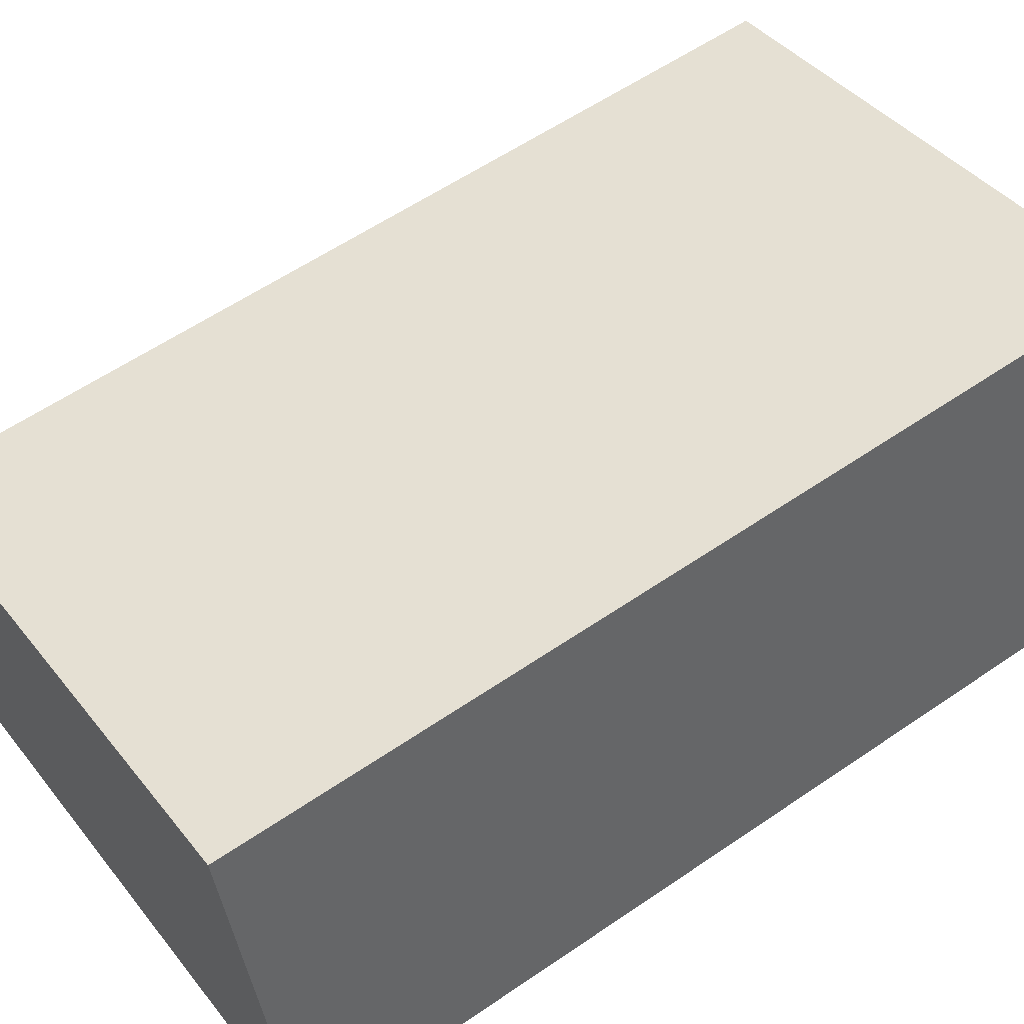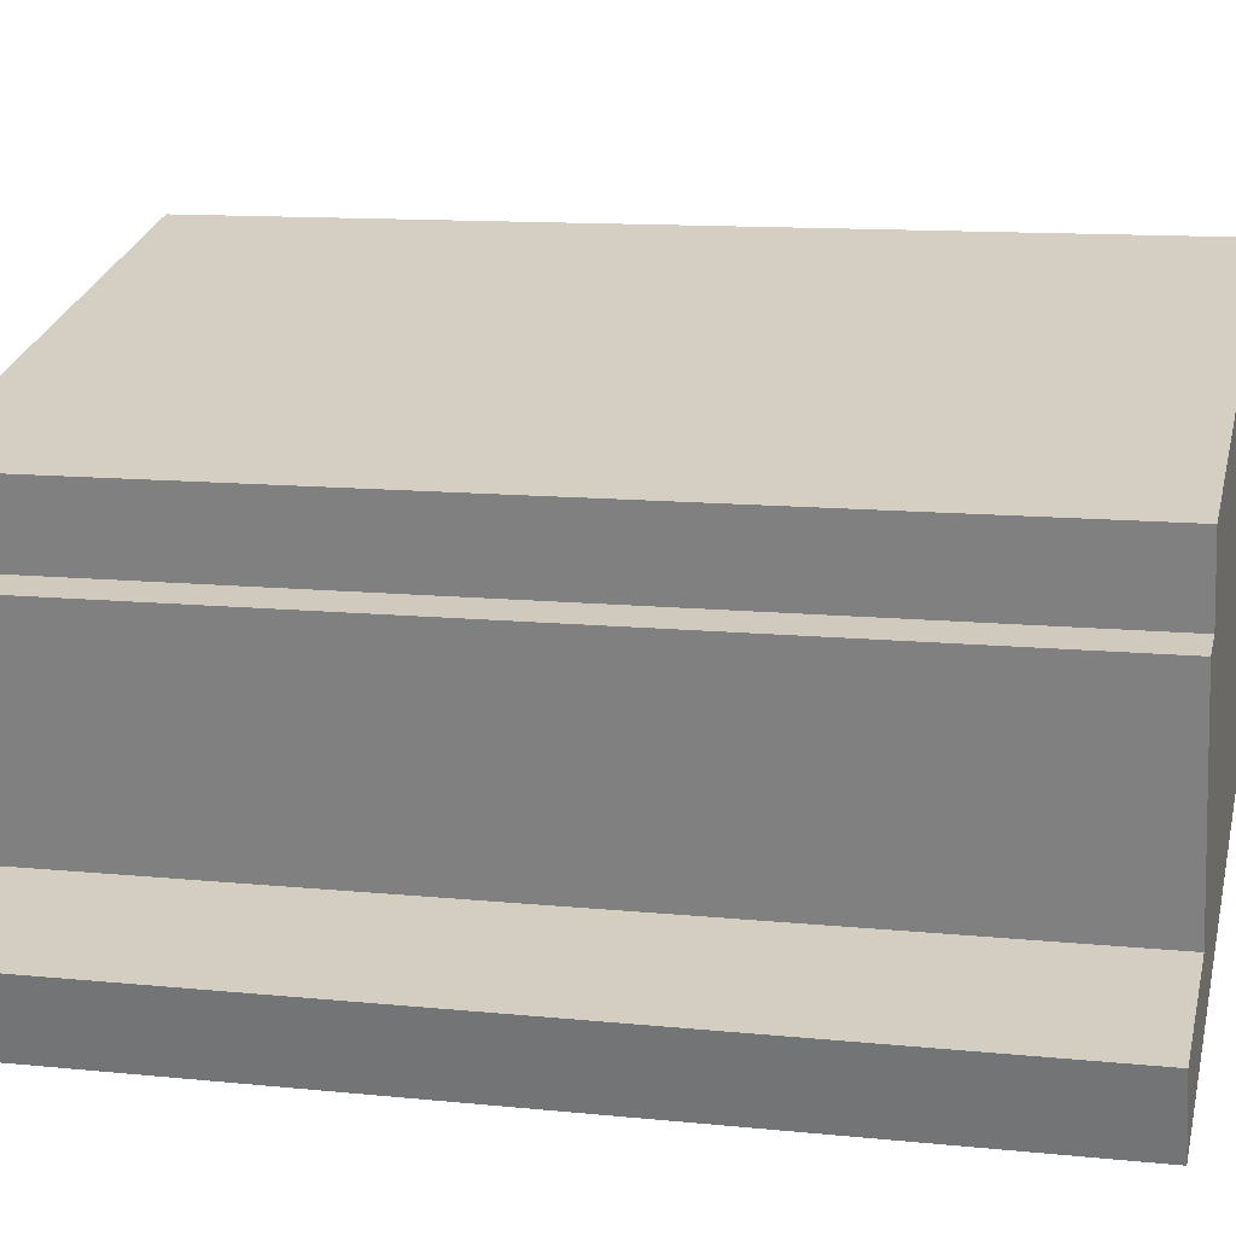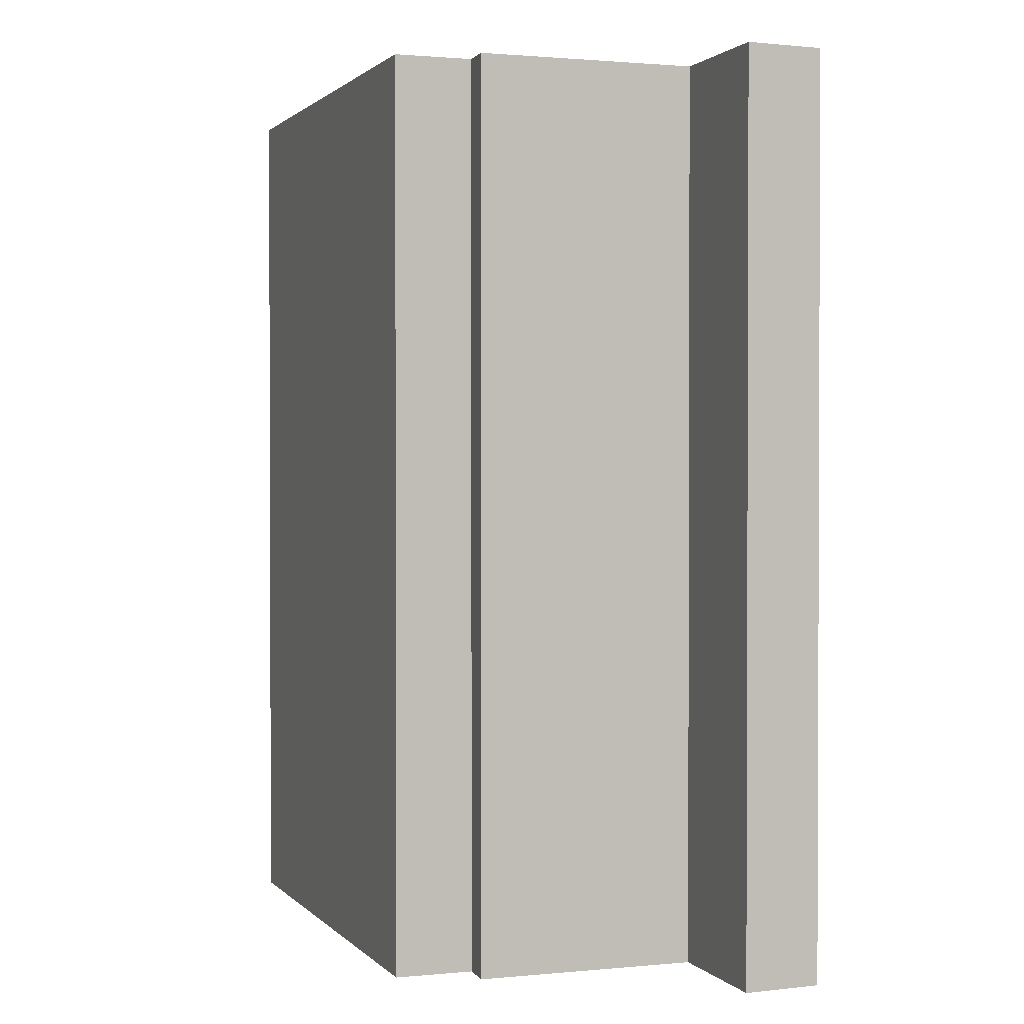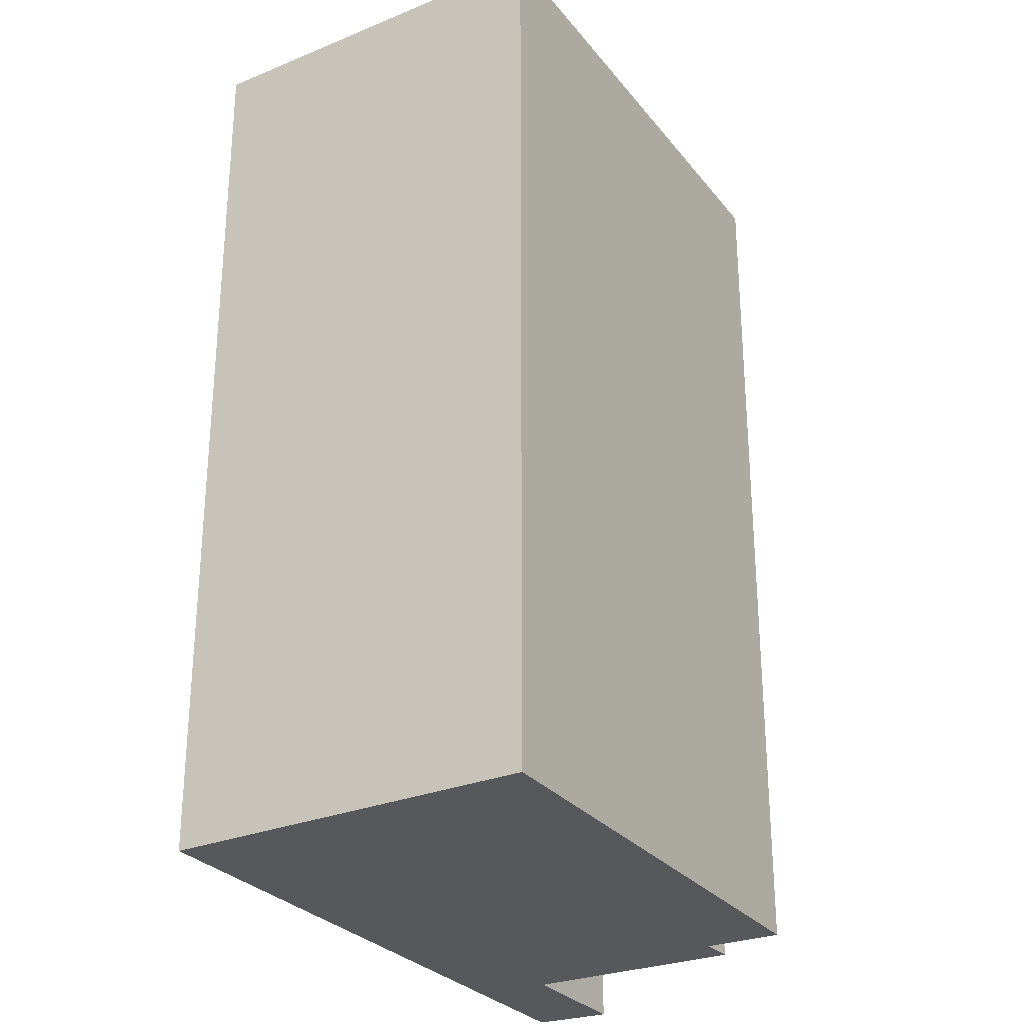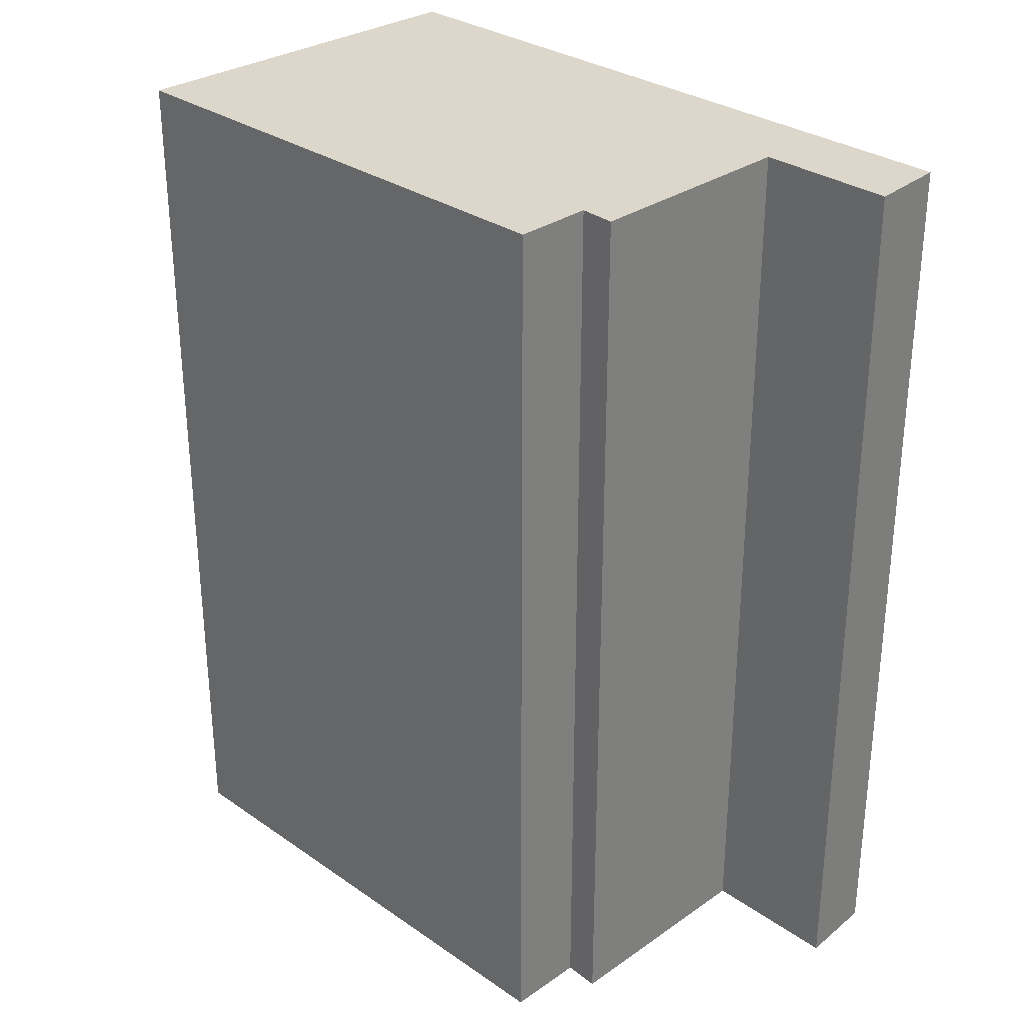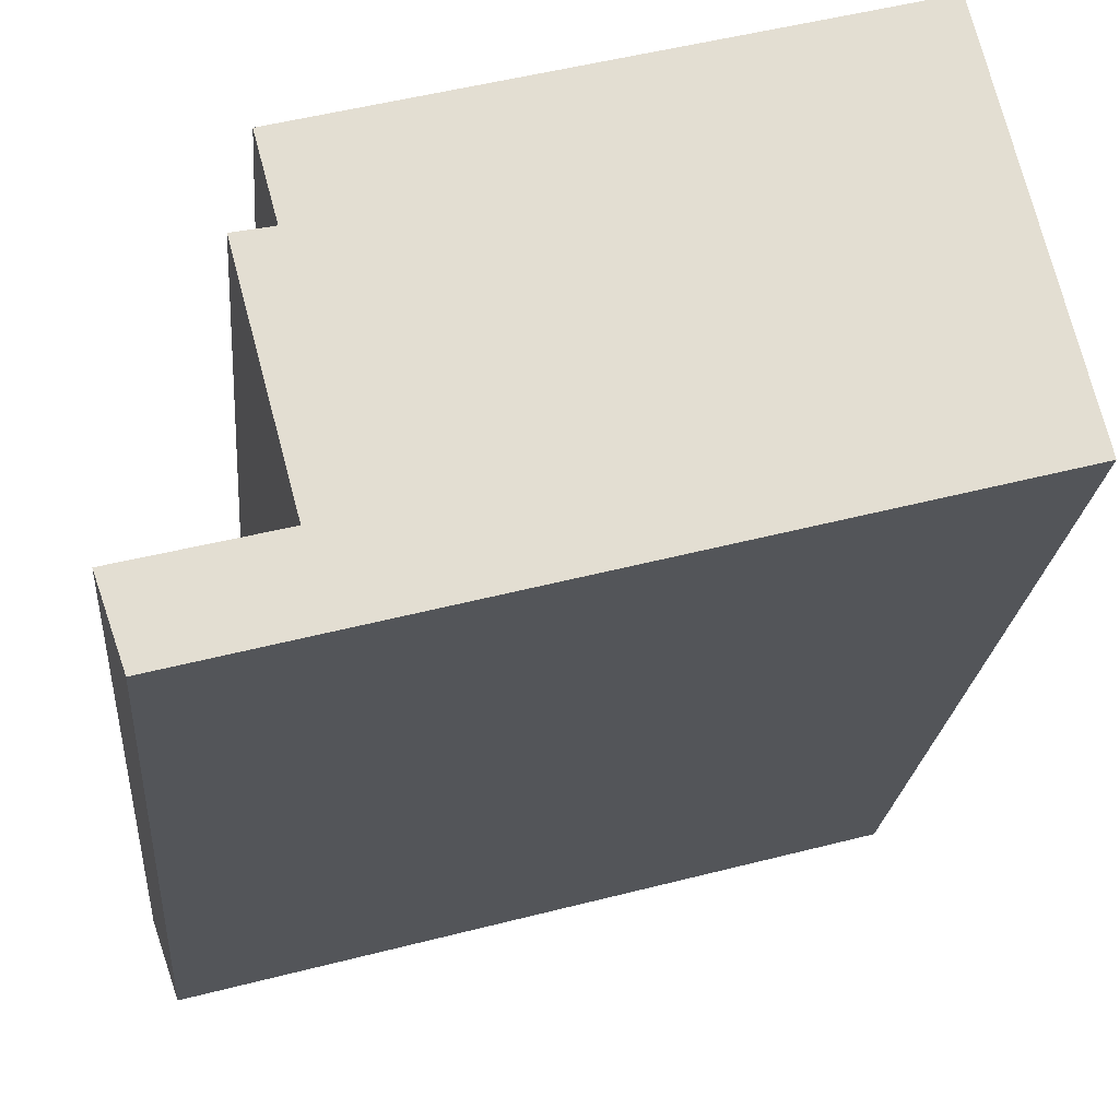
<metadata>
{"format":"obj","ext":"obj","renderer":"f3d","projection":"perspective","resolution":1024,"background":"white","views":[{"elev":58.1,"azim":-125.4,"up":"+Z"},{"elev":11.9,"azim":103.7,"up":"+Z"},{"elev":1.3,"azim":85.3,"up":"+Y"},{"elev":-28.3,"azim":-44.7,"up":"+Y"},{"elev":30.5,"azim":59.9,"up":"+Y"},{"elev":-21.7,"azim":175.2,"up":"+Z"}]}
</metadata>
<code>
v  0 3.71 2.272e-16
v  2.813 3.71 -0.417
v  2.707 3.71 -0.723
v  2.263 3.71 -0.276
v  2.498 3.71 0.602
v  2.356 3.71 0.632
v  2.439 3.71 0.942
v  0.357 3.71 1.5
v  2.439 -5.768e-17 0.942
v  2.356 -3.87e-17 0.632
v  2.498 -3.686e-17 0.602
v  2.263 1.69e-17 -0.276
v  2.813 2.553e-17 -0.417
v  2.707 4.427e-17 -0.723
v  0.357 -9.185e-17 1.5
v  0 0 0
g defaultobject
f 1 2 3
f 2 1 4
f 4 1 5
f 5 1 6
f 6 1 7
f 7 1 8
f 9 6 7
f 6 9 10
f 11 4 5
f 4 11 12
f 13 3 2
f 3 13 14
f 10 5 6
f 5 10 11
f 12 2 4
f 2 12 13
f 15 7 8
f 7 15 9
f 14 1 3
f 1 14 16
f 16 8 1
f 8 16 15
f 14 13 16
f 12 16 13
f 15 16 12
f 10 15 12
f 11 10 12
f 9 15 10

</code>
